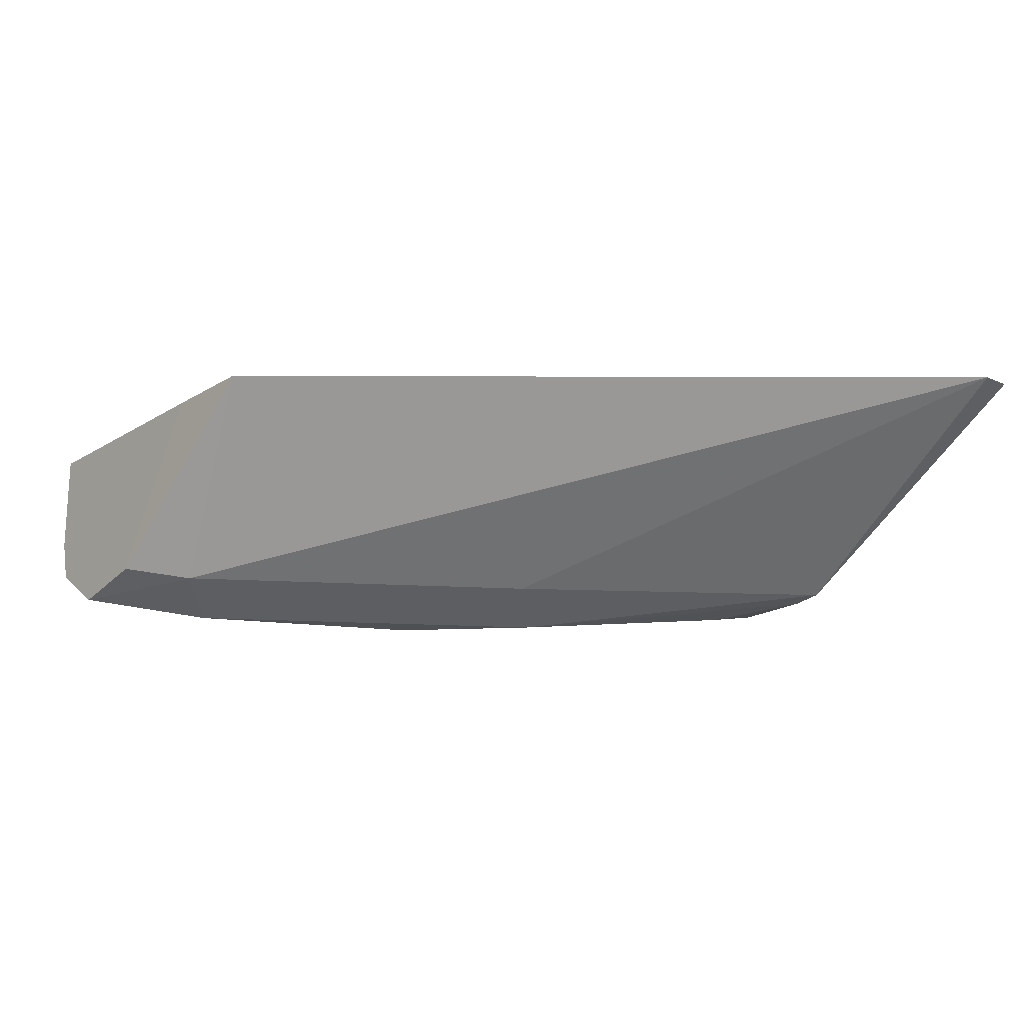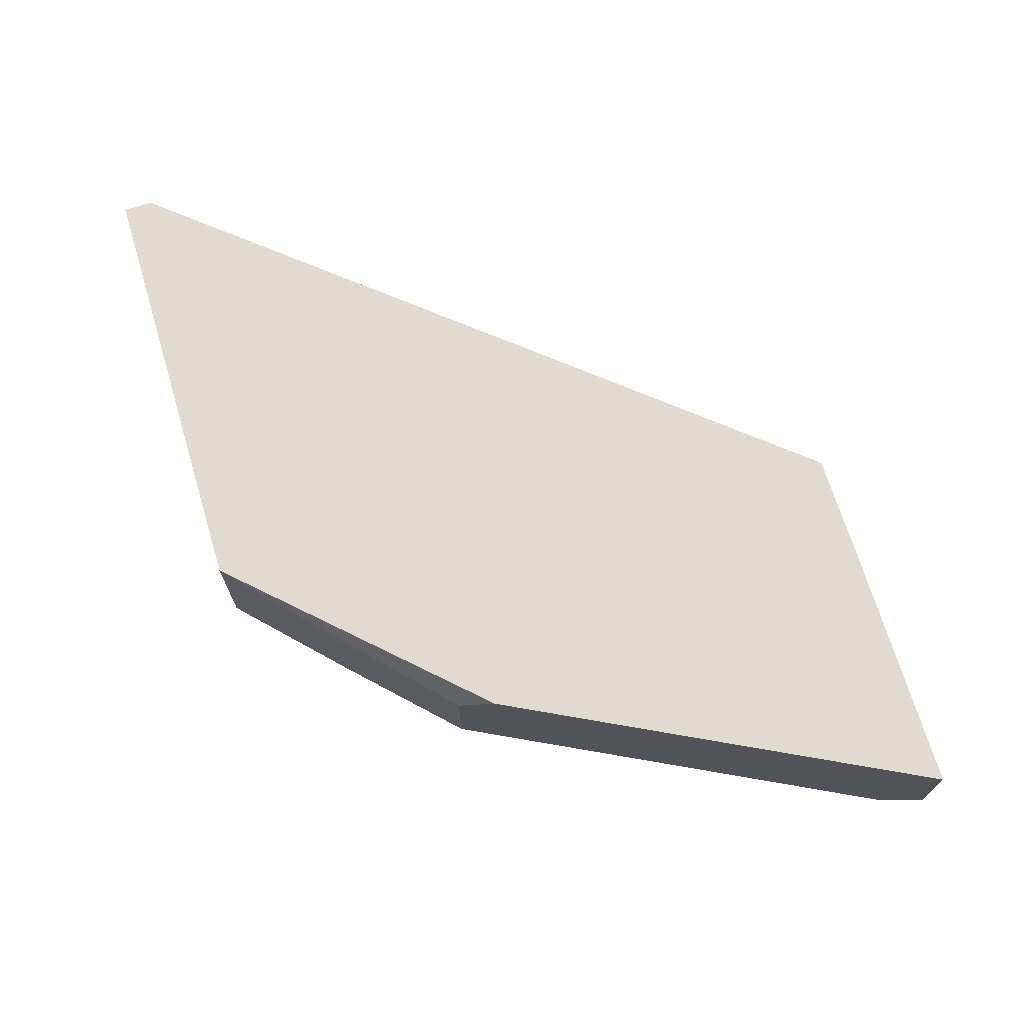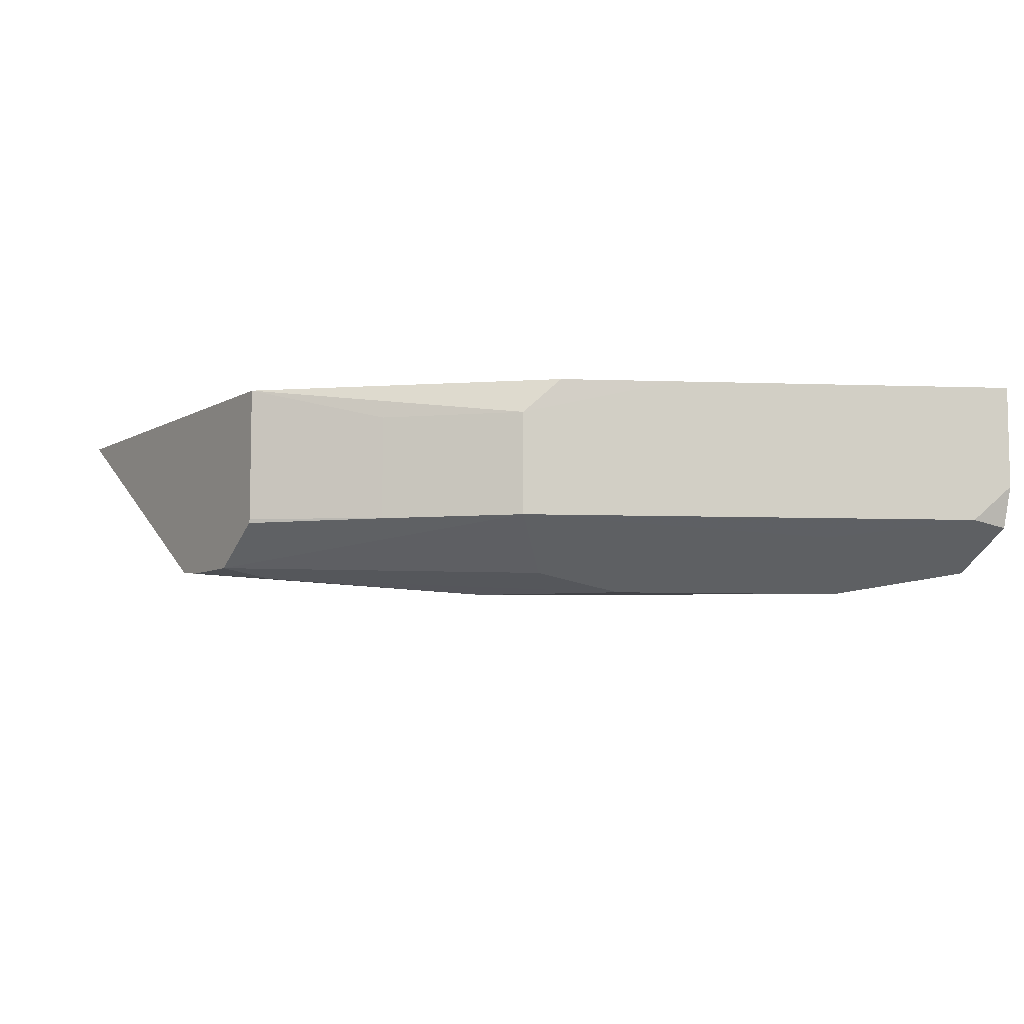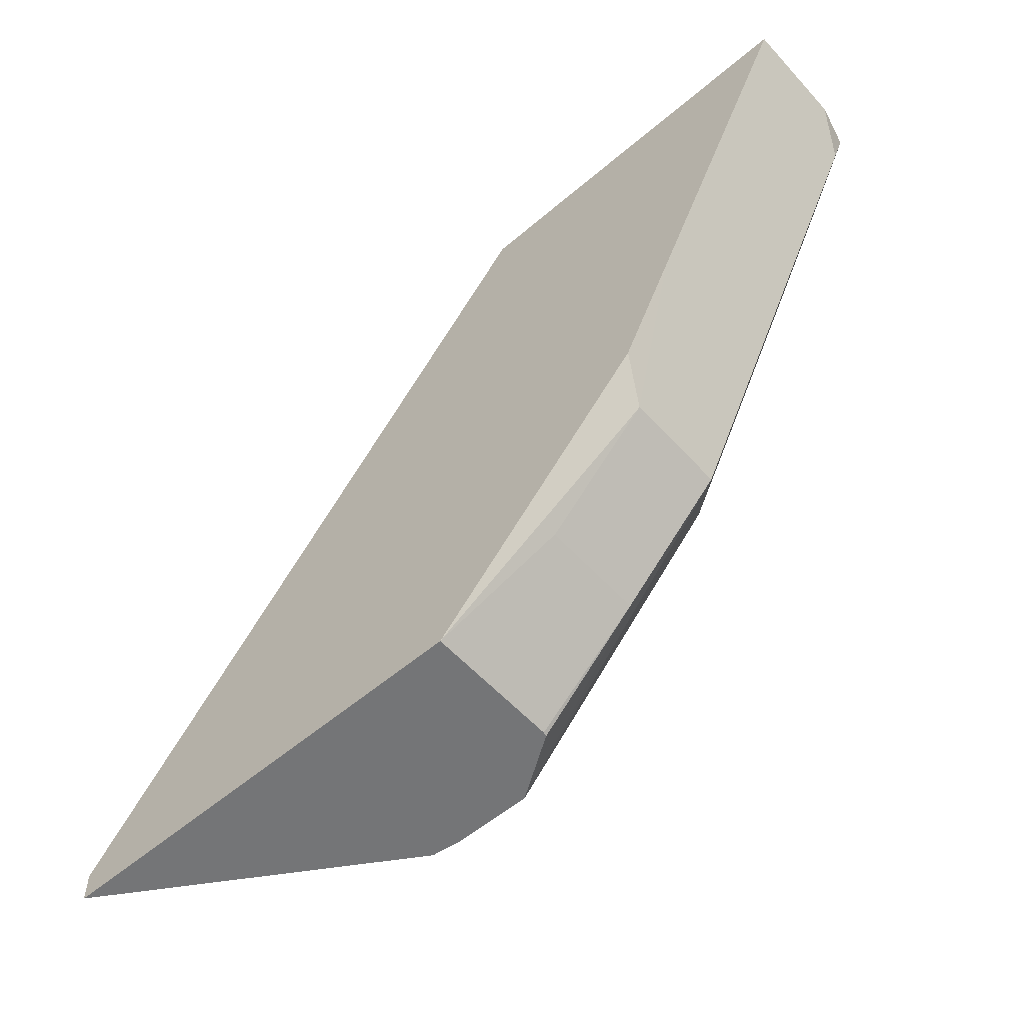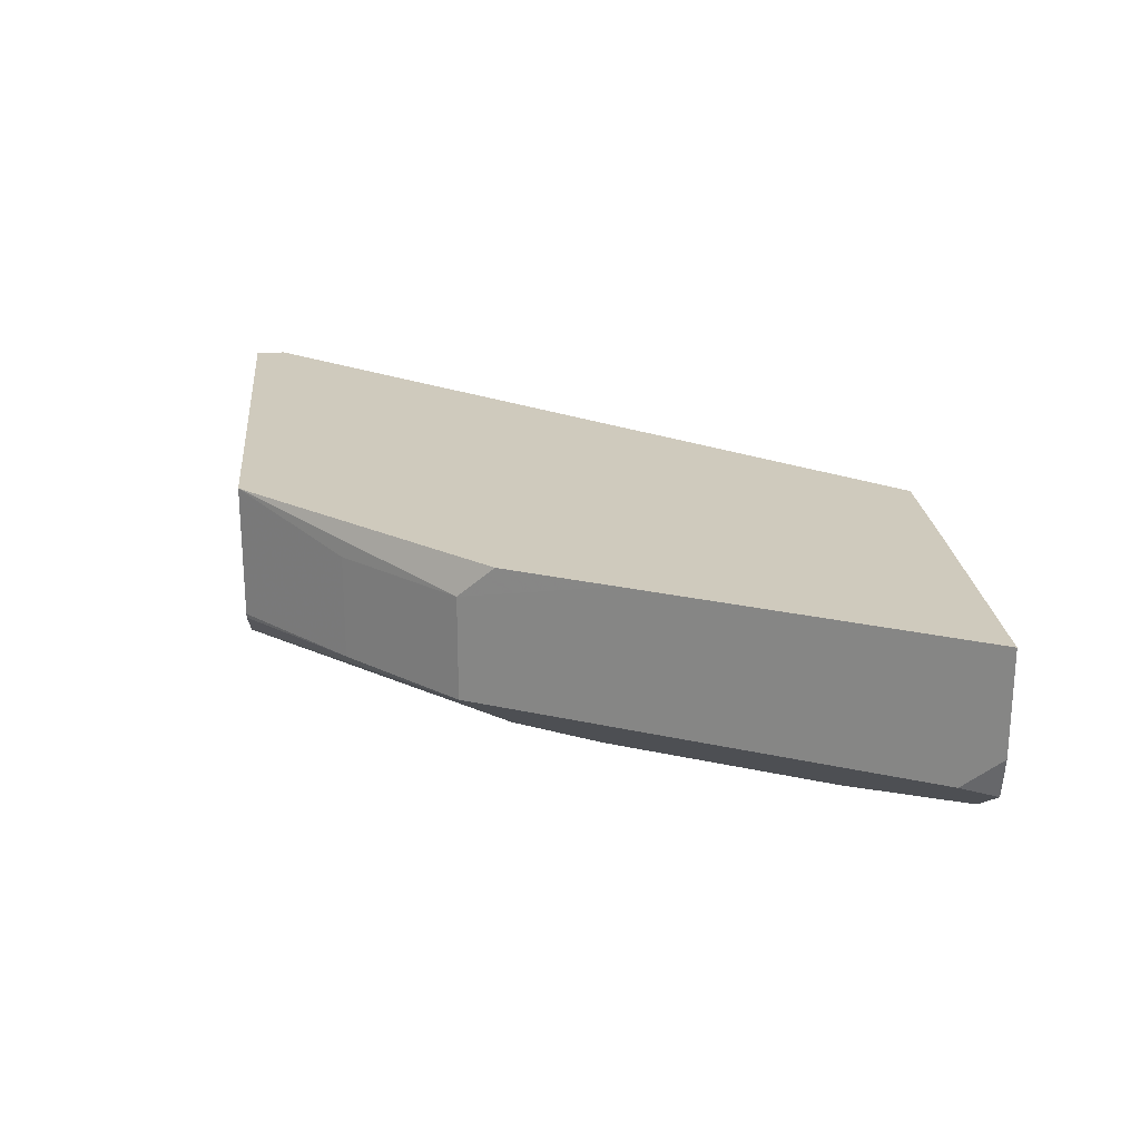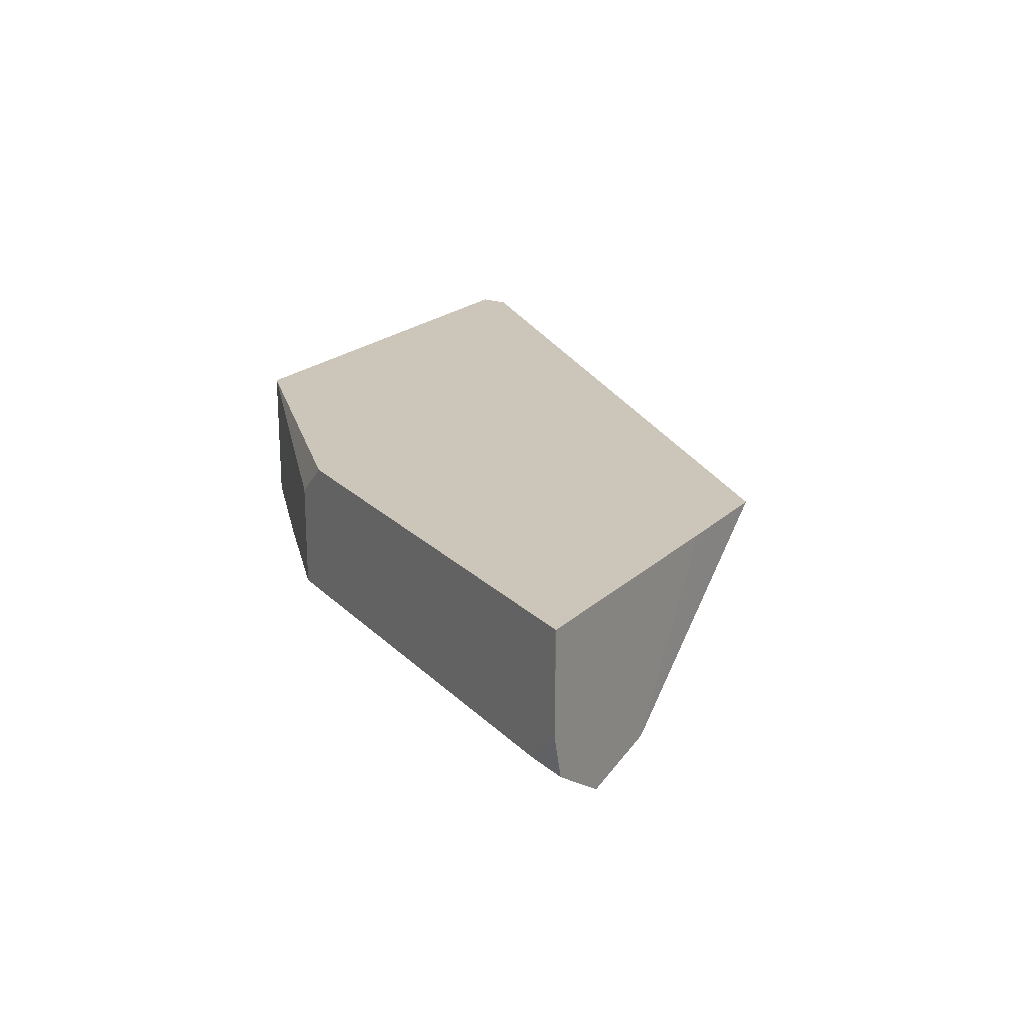
<metadata>
{"format":"obj","ext":"obj","renderer":"f3d","projection":"perspective","resolution":1024,"background":"white","views":[{"elev":-18.5,"azim":49.9,"up":"+Y"},{"elev":70.0,"azim":-106.7,"up":"+Y"},{"elev":-7.4,"azim":-122.3,"up":"+Y"},{"elev":-56.5,"azim":-138.4,"up":"+Z"},{"elev":22.9,"azim":-95.3,"up":"+Y"},{"elev":21.0,"azim":-57.3,"up":"+Y"}]}
</metadata>
<code>
v -0.5391 -0.6618 -0.4753
v -0.5391 -0.6215 -0.4753
v -0.5388 -0.6631 -0.4753
v -0.5697 -0.6629 -0.4454
v -0.4042 -0.6215 -0.4753
v -0.5697 -0.6318 -0.4454
v -0.6007 -0.6318 -0.4143
v -0.6059 -0.6215 -0.404
v -0.5202 -0.6755 -0.4753
v -0.6007 -0.6629 -0.4143
v -0.4042 -0.6215 -0.4663
v -0.4879 -0.6743 -0.4753
v -0.6215 -0.6215 -0.3727
v -0.4972 -0.6754 -0.4753
v -0.5231 -0.6784 -0.4609
v -0.5852 -0.6784 -0.3988
v -0.5904 -0.6836 -0.3729
v -0.637 -0.6681 -0.3263
v -0.6629 -0.6629 -0.29
v -0.5595 -0.6215 -0.2799
v -0.6059 -0.6758 -0.2952
v -0.5438 -0.6758 -0.3884
v -0.5593 -0.6836 -0.4039
v -0.6525 -0.6215 -0.3108
v -0.6214 -0.6836 -0.3107
v -0.6463 -0.6774 -0.2796
v -0.665 -0.665 -0.2796
v -0.6681 -0.6525 -0.2796
v -0.668 -0.6215 -0.2797
v -0.5905 -0.6215 -0.2796
v -0.6215 -0.6719 -0.2796
v -0.6217 -0.672 -0.2796
v -0.6681 -0.6215 -0.2796
f 18 27 19
f 18 26 27
f 17 23 25
f 17 26 18
f 17 25 26
f 15 17 16
f 13 19 24
f 14 23 15
f 12 23 14
f 12 22 23
f 11 22 12
f 11 21 22
f 15 23 17
f 19 27 28
f 28 33 29
f 19 29 24
f 20 30 31
f 20 31 21
f 21 31 32
f 21 32 26
f 21 26 25
f 21 25 23
f 21 23 22
f 26 32 31
f 26 31 30
f 26 30 33
f 26 33 28
f 26 28 27
f 11 20 21
f 19 28 29
f 10 19 13
f 10 16 17
f 10 17 18
f 10 18 19
f 1 2 5
f 1 5 12
f 1 14 9
f 1 9 3
f 1 3 4
f 1 4 6
f 1 6 2
f 2 6 7
f 2 7 8
f 2 8 13
f 2 13 24
f 2 24 29
f 2 29 33
f 1 12 14
f 2 30 20
f 2 33 30
f 9 16 10
f 9 14 15
f 7 13 8
f 7 10 13
f 5 11 12
f 9 15 16
f 4 7 6
f 4 10 7
f 3 9 4
f 2 11 5
f 4 9 10
f 2 20 11

</code>
